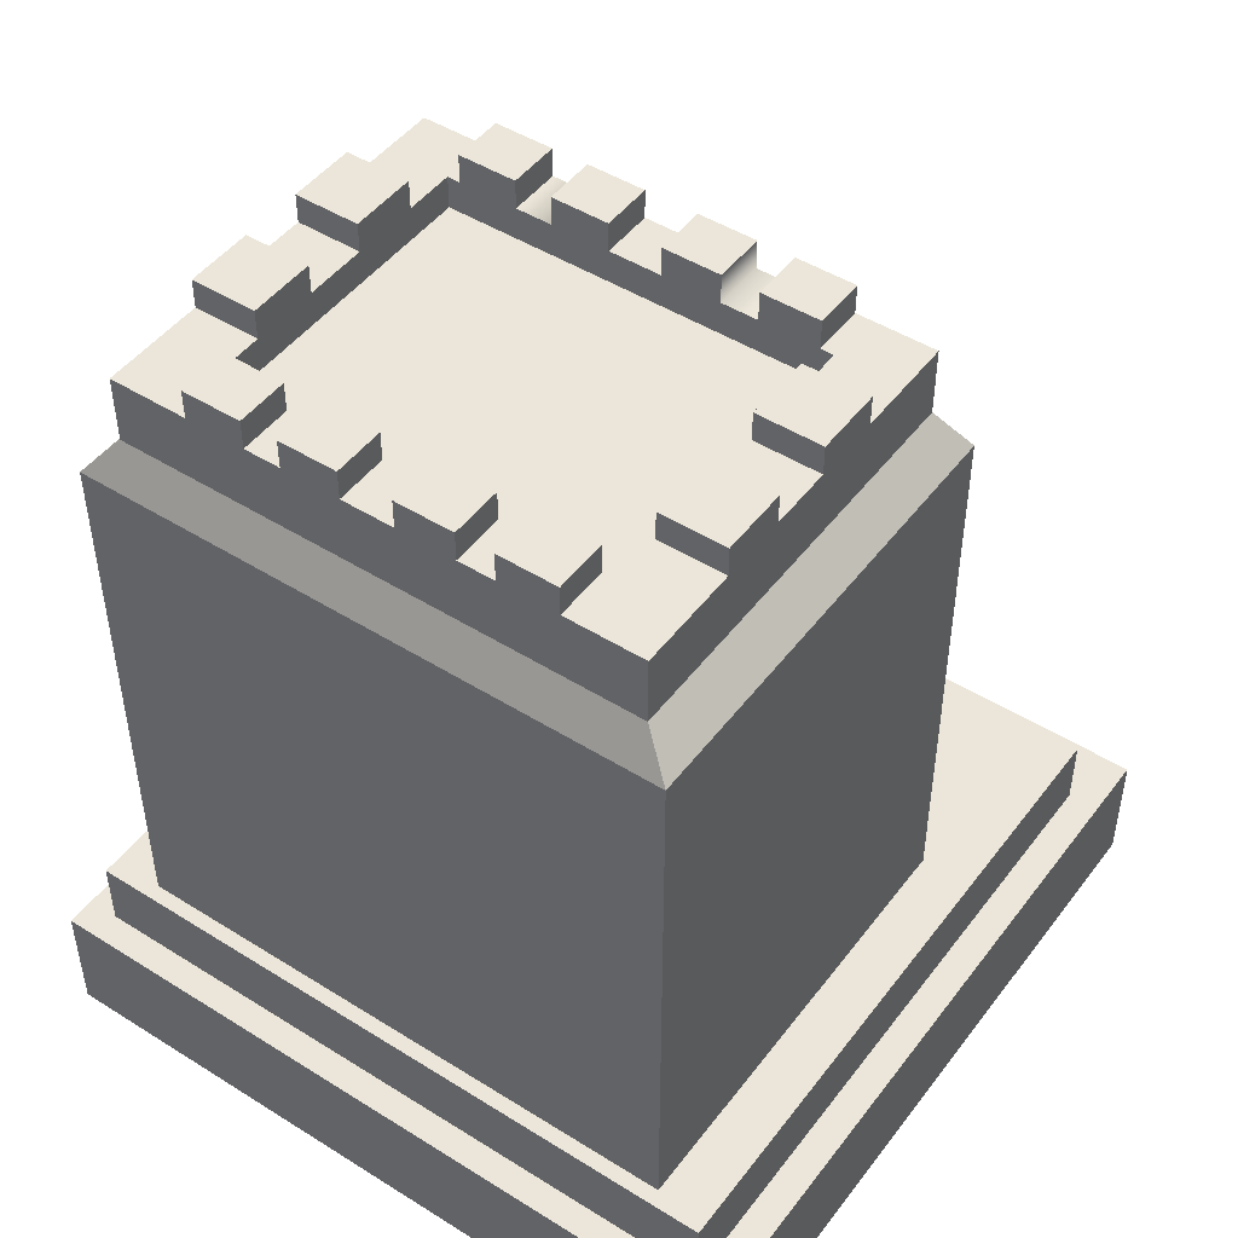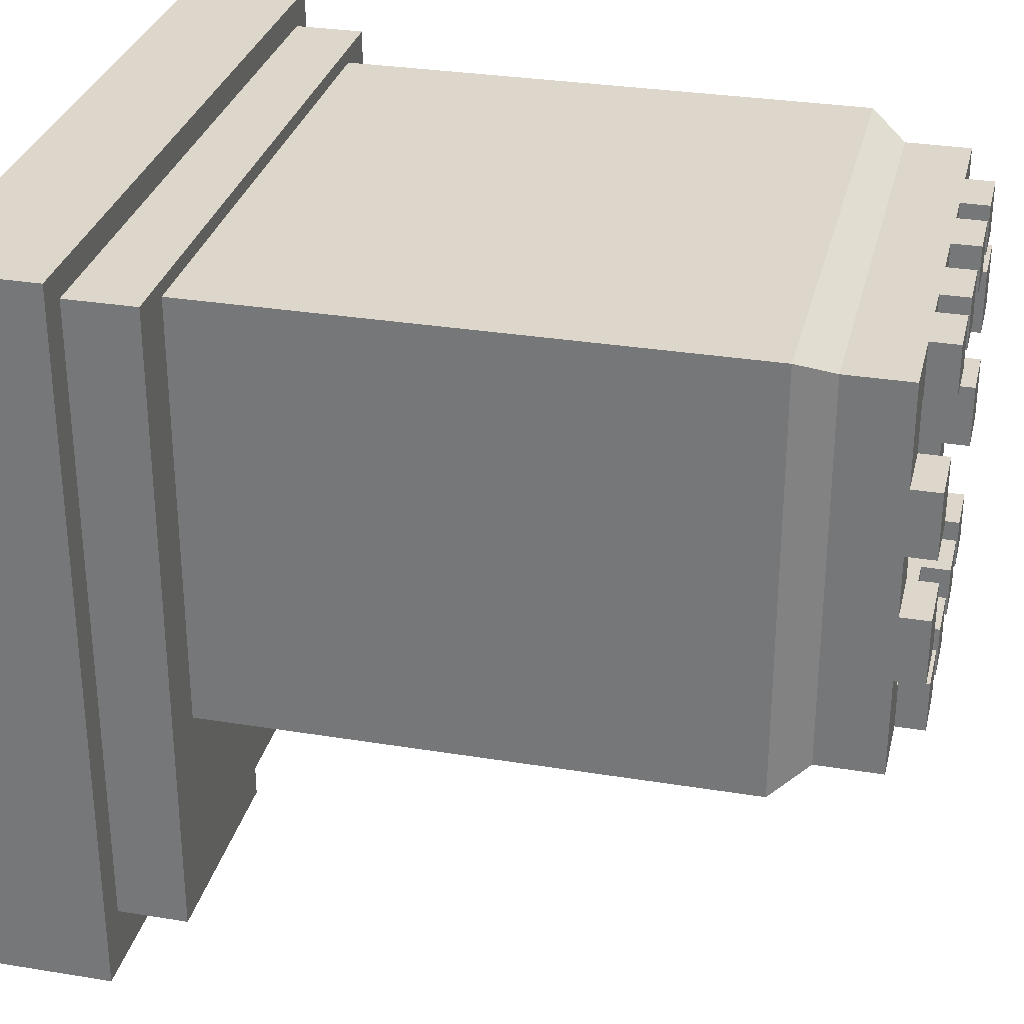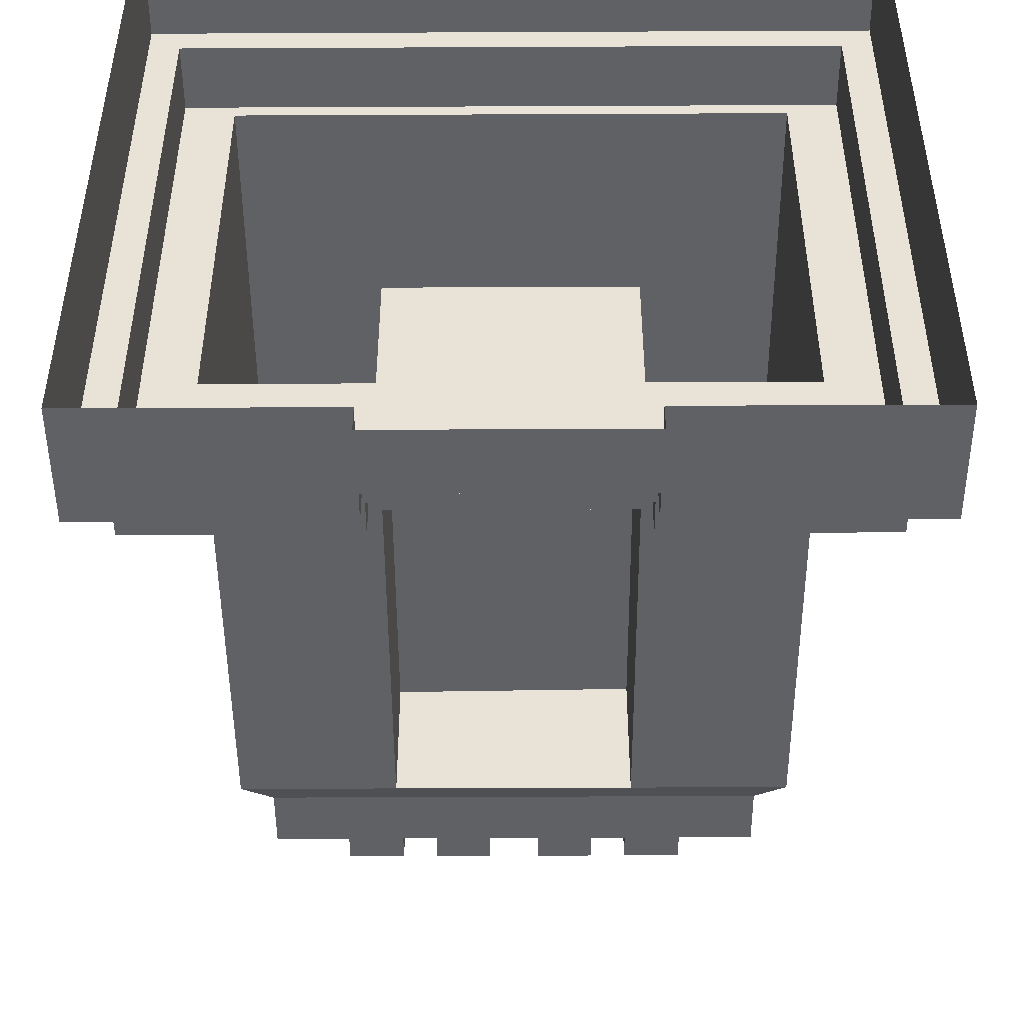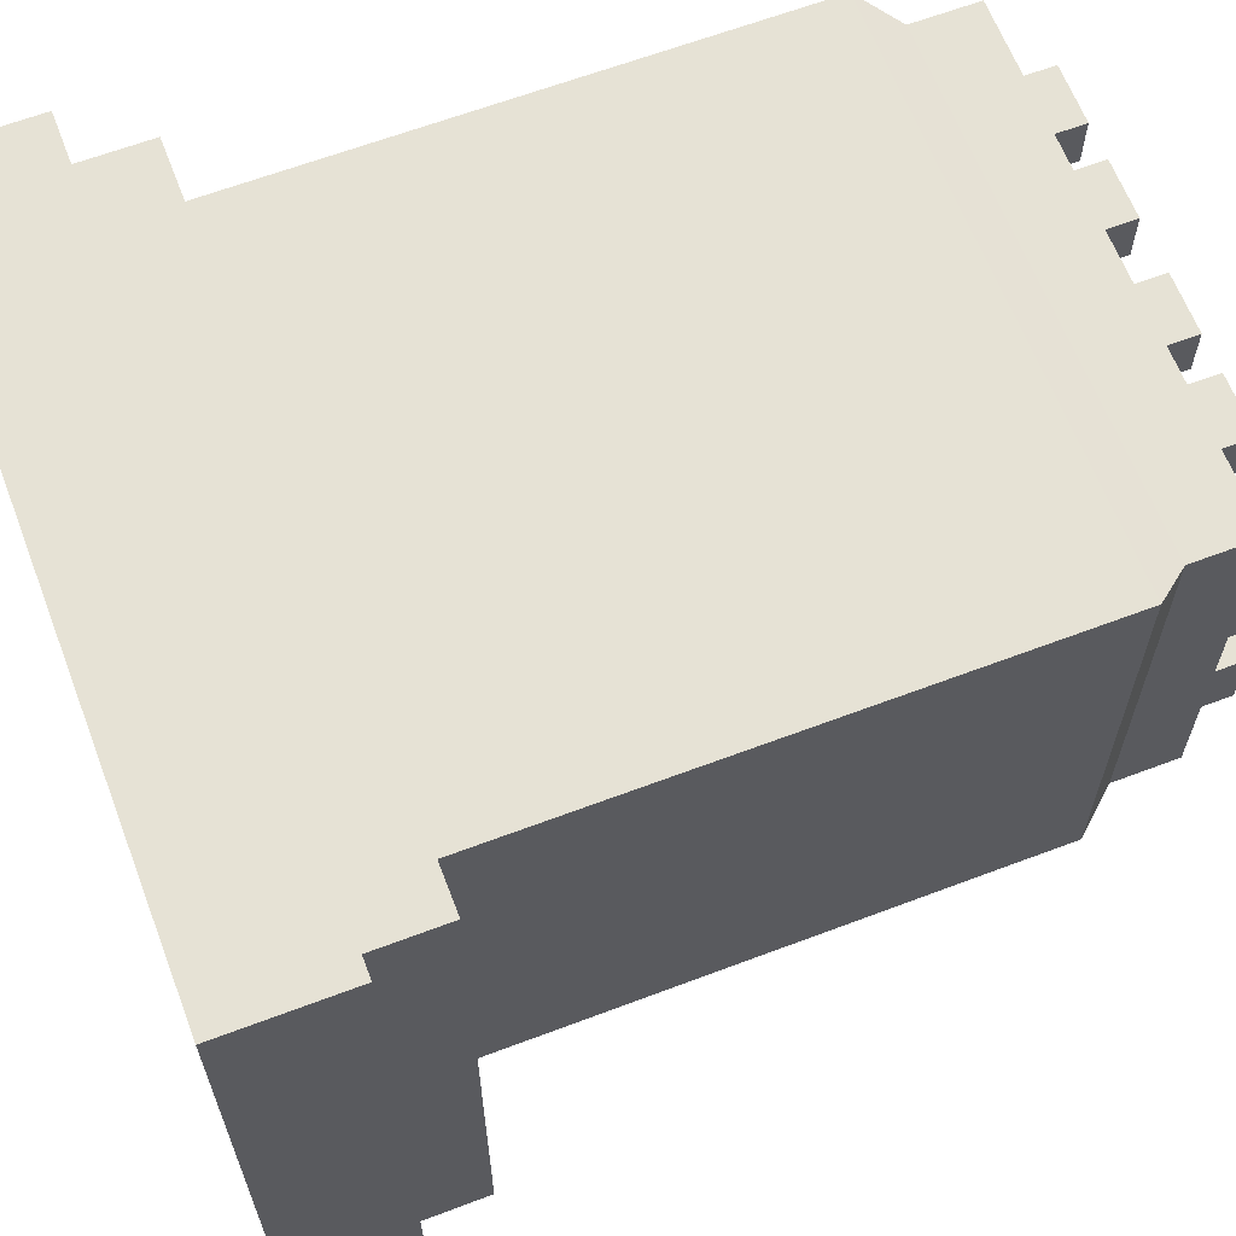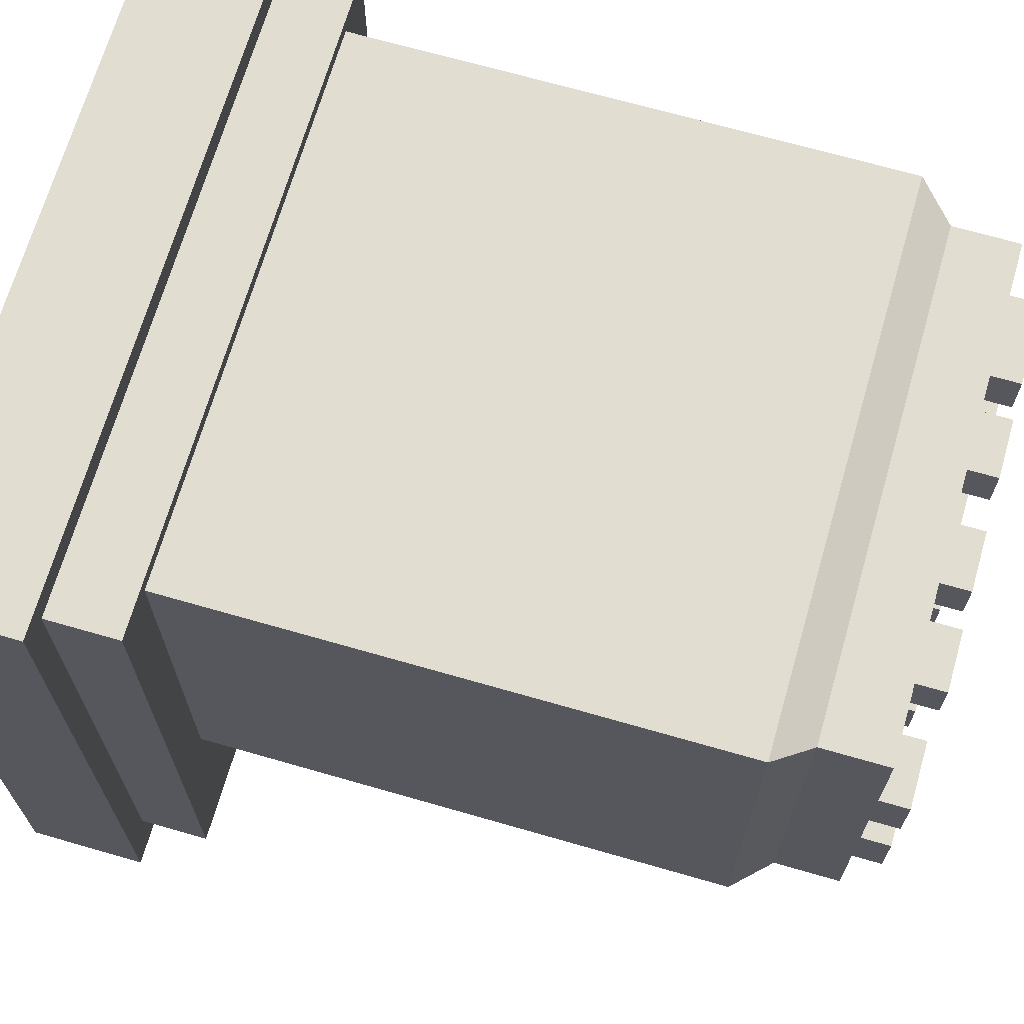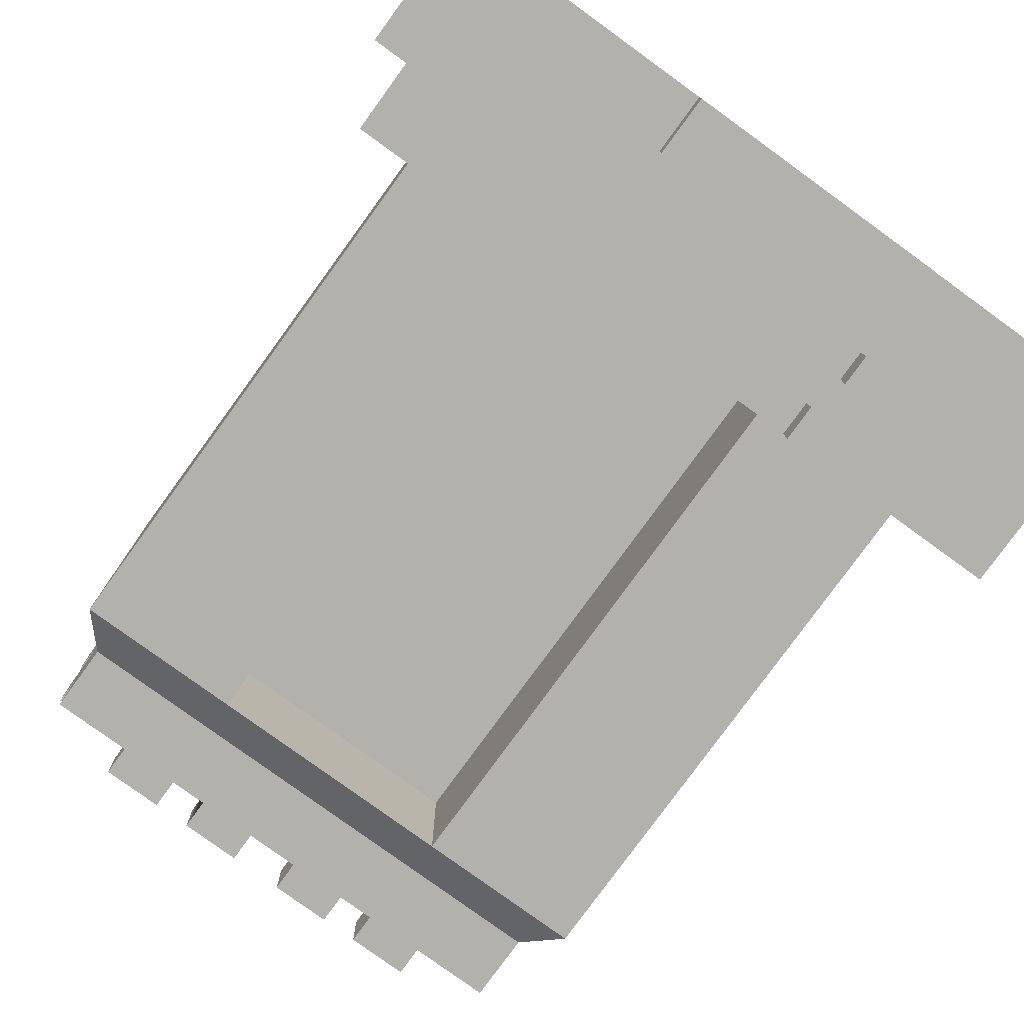
<metadata>
{"format":"obj","ext":"obj","renderer":"f3d","projection":"perspective","resolution":1024,"background":"white","views":[{"elev":47.5,"azim":35.2,"up":"+Y"},{"elev":30.5,"azim":103.3,"up":"+Z"},{"elev":-48.2,"azim":0.3,"up":"+Z"},{"elev":63.9,"azim":69.1,"up":"+Z"},{"elev":68.6,"azim":106.1,"up":"+Z"},{"elev":-78.9,"azim":-36.0,"up":"+Z"}]}
</metadata>
<code>
g default
v 1.5 0 1.057
v 1.5 0 -1.995
v 1.5 0.4921 1.057
v 1.5 0.4921 -1.995
v -1.5 0.4921 1.057
v -1.5 0.4921 -1.995
v -1.5 0 1.057
v -1.5 0 -1.995
v 1.373 0.4921 0.9409
v 1.373 0.4921 -1.741
v -1.373 0.4921 -1.741
v -1.373 0.4921 0.9409
v 1.373 0.7824 0.9409
v 1.373 0.7824 -1.741
v -1.373 0.7824 -1.741
v -1.373 0.7824 0.9409
v 1.161 0.7824 0.8799
v 1.161 0.7824 -0.9094
v -1.161 0.7824 -0.9094
v -1.161 0.7824 0.8799
v 1.161 3 0.8799
v 1.036 3.148 0.7955
v 1.036 3.148 -0.8249
v 1.161 3 -0.9094
v -1.036 3.148 -0.8249
v -1.161 3 -0.9094
v -1.036 3.148 0.7955
v -1.161 3 0.8799
v 1.036 3.417 -0.8249
v 1.036 3.417 0.7955
v -1.036 3.417 -0.8249
v -1.036 3.417 0.7955
v 0.7743 3.417 -0.6159
v 0.7743 3.417 0.5864
v -0.7743 3.417 -0.6159
v -0.7743 3.417 0.5864
v 0.7743 3.284 -0.6159
v 0.7743 3.284 0.5864
v -0.7743 3.284 -0.6159
v -0.7743 3.284 0.5864
v 0.4981 0 -1.995
v 0.4991 0.4921 -1.741
v 0.4991 0.7824 -0.9094
v -0.4991 0.7824 -0.9094
v -0.4991 0.4921 -1.741
v -0.4981 0 -1.995
v 0.4991 0.4921 -1.868
v 0.4991 0.4921 -1.995
v 0.4991 0.3711 -1.995
v 0.4991 0.3711 -1.868
v -0.4991 0.3711 -1.995
v -0.4991 0.4921 -1.995
v -0.4991 0.4921 -1.868
v -0.4991 0.3711 -1.868
v 0.4991 0.7824 -1.616
v 0.4991 0.7824 -1.741
v 0.4991 0.6385 -1.741
v 0.4991 0.6385 -1.616
v -0.4991 0.6385 -1.741
v -0.4991 0.7824 -1.741
v -0.4991 0.7824 -1.616
v -0.4991 0.6385 -1.616
v 0.4991 3 -0.9094
v -0.4991 3 -0.9094
v 0.4991 3.148 -0.8249
v -0.4991 3.148 -0.8249
v 0.4986 0.2246 -1.995
v -0.4986 0.2246 -1.995
v -0.4981 0 -2.108
v 0.4981 0 -2.108
v -0.4986 0.2246 -2.108
v 0.4986 0.2246 -2.108
v 0.4991 3 -0.3226
v 0.4991 0.7824 -0.3226
v -0.4991 0.7824 -0.3226
v -0.4991 3 -0.3374
v -0.3395 3.417 -0.8249
v 0.3395 3.417 -0.8249
v -1.036 3.417 0.111
v -0.7743 3.417 0.111
v -1.036 3.417 -0.1404
v -0.7743 3.417 -0.1404
v 0.7743 3.417 -0.1404
v 1.036 3.417 -0.1404
v 0.7743 3.417 0.111
v 1.036 3.417 0.111
v 0.4853 3.417 0.5864
v 0.4853 3.417 0.7955
v 0.1053 3.417 0.5864
v 0.1053 3.417 0.7955
v -0.1053 3.417 0.5864
v -0.1053 3.417 0.7955
v -0.4853 3.417 0.5864
v -0.4853 3.417 0.7955
v -0.4853 3.417 -0.6159
v -0.4853 3.417 -0.8249
v -0.1053 3.417 -0.6159
v -0.1053 3.417 -0.8249
v 0.1053 3.417 -0.6159
v 0.1053 3.417 -0.8249
v 0.4853 3.417 -0.6159
v 0.4853 3.417 -0.8249
v 0.7221 3.417 -0.6159
v 0.7221 3.417 -0.8249
v 0.7743 3.417 -0.4128
v 1.036 3.417 -0.4128
v 0.7743 3.417 0.3817
v 1.036 3.417 0.3817
v 0.7221 3.417 0.5864
v 0.7221 3.417 0.7955
v 0.3395 3.417 0.7955
v 0.3395 3.417 0.5864
v -0.3395 3.417 0.7955
v -0.3395 3.417 0.5864
v -0.7221 3.417 0.7955
v -0.7221 3.417 0.5864
v -1.036 3.417 0.3817
v -0.7743 3.417 0.3817
v -1.036 3.417 -0.4128
v -0.7743 3.417 -0.4128
v -0.7221 3.417 -0.8249
v -0.7221 3.417 -0.6159
v 0.3395 3.417 -0.6159
v -0.3395 3.417 -0.6159
v -0.4853 3.534 -0.6159
v -0.4853 3.534 -0.8249
v -0.7221 3.534 -0.8249
v -0.7221 3.534 -0.6159
v 0.1053 3.534 0.5864
v 0.1053 3.534 0.7955
v 0.3395 3.534 0.7955
v 0.3395 3.534 0.5864
v -1.036 3.534 0.111
v -0.7743 3.534 0.111
v -1.036 3.534 0.3817
v -0.7743 3.534 0.3817
v 0.7743 3.534 0.3817
v 1.036 3.534 0.3817
v 1.036 3.534 0.111
v 0.7743 3.534 0.111
v 0.3395 3.534 -0.6159
v 0.3395 3.534 -0.8249
v 0.1053 3.534 -0.8249
v 0.1053 3.534 -0.6159
v 0.7221 3.534 -0.6159
v 0.7221 3.534 -0.8249
v 0.4853 3.534 -0.8249
v 0.4853 3.534 -0.6159
v 0.7743 3.534 -0.1404
v 1.036 3.534 -0.1404
v 1.036 3.534 -0.4128
v 0.7743 3.534 -0.4128
v 0.4853 3.534 0.5864
v 0.4853 3.534 0.7955
v 0.7221 3.534 0.7955
v 0.7221 3.534 0.5864
v -0.3395 3.534 0.7955
v -0.3395 3.534 0.5864
v -0.1053 3.534 0.7955
v -0.1053 3.534 0.5864
v -0.7221 3.534 0.7955
v -0.7221 3.534 0.5864
v -0.4853 3.534 0.7955
v -0.4853 3.534 0.5864
v -1.036 3.534 -0.4128
v -0.7743 3.534 -0.4128
v -1.036 3.534 -0.1404
v -0.7743 3.534 -0.1404
v -0.1053 3.534 -0.6159
v -0.1053 3.534 -0.8249
v -0.3395 3.534 -0.8249
v -0.3395 3.534 -0.6159
g pCube21 fatt
f 1 2 4 3
f 5 6 8 7
f 7 1 3 5
f 3 4 10 9
f 45 53 52 6 11
f 6 5 12 11
f 5 3 9 12
f 9 10 14 13
f 11 12 16 15
f 12 9 13 16
f 13 14 18 17
f 44 61 60 15 19
f 15 16 20 19
f 16 13 17 20
f 21 22 27 28
f 22 21 24 23
f 66 64 26 25
f 25 26 28 27
f 38 37 39 40
f 17 18 24 21
f 73 74 75 76
f 19 20 28 26
f 20 17 21 28
f 84 23 29 106
f 23 65 78 102
f 79 27 32 117
f 90 22 30 110 88 111
f 31 119 120 35
f 114 93 94 113
f 34 107 85 38
f 33 103 101 37
f 35 120 82 39
f 36 116 93 40
f 14 56 55 43 18
f 10 42 57 56 14
f 4 48 47 42 10
f 2 41 67 49 48 4
f 55 61 44 43
f 45 59 57 42
f 47 53 45 42
f 67 68 51 49
f 52 51 68 46 8 6
f 60 59 45 11 15
f 47 50 54 53
f 50 49 51 54
f 55 58 62 61
f 58 57 59 62
f 48 49 50 47
f 52 53 54 51
f 56 57 58 55
f 60 61 62 59
f 18 43 63 24
f 64 44 19 26
f 23 24 63 65
f 65 63 64 66
f 70 69 71 72
f 46 68 71 69
f 68 67 72 71
f 67 41 70 72
f 63 43 74 73
f 43 44 75 74
f 44 64 76 75
f 109 110 30 34
f 105 106 29 33
f 125 126 127 128
f 129 130 131 132
f 89 91 92 90
f 134 133 135 136
f 80 82 81 79
f 84 83 85 86
f 137 138 139 140
f 32 115 116 36
f 98 97 99 100
f 141 142 143 144
f 145 146 147 148
f 29 104 103 33
f 149 150 151 152
f 30 108 107 34
f 153 154 155 156
f 158 157 159 160
f 162 161 163 164
f 118 117 32 36
f 166 165 167 168
f 122 121 31 35
f 78 123 101 102
f 169 170 171 172
f 95 96 126 125
f 96 121 127 126
f 121 122 128 127
f 122 95 125 128
f 89 90 130 129
f 90 111 131 130
f 111 112 132 131
f 112 89 129 132
f 80 79 133 134
f 79 117 135 133
f 117 118 136 135
f 118 80 134 136
f 107 108 138 137
f 108 86 139 138
f 86 85 140 139
f 85 107 137 140
f 123 78 142 141
f 78 100 143 142
f 100 99 144 143
f 99 123 141 144
f 103 104 146 145
f 104 102 147 146
f 102 101 148 147
f 101 103 145 148
f 83 84 150 149
f 84 106 151 150
f 106 105 152 151
f 105 83 149 152
f 87 88 154 153
f 88 110 155 154
f 110 109 156 155
f 109 87 153 156
f 114 113 157 158
f 113 92 159 157
f 92 91 160 159
f 91 114 158 160
f 116 115 161 162
f 115 94 163 161
f 94 93 164 163
f 93 116 162 164
f 120 119 165 166
f 119 81 167 165
f 81 82 168 167
f 82 120 166 168
f 97 98 170 169
f 98 77 171 170
f 77 124 172 171
f 124 97 169 172
f 98 66 77
f 96 25 31 121
f 87 112 111 88
f 64 63 73 76
f 95 124 77 96
f 23 102 104 29
f 77 66 25 96
f 25 81 119 31
f 25 27 79 81
f 27 94 115 32
f 27 92 113 94
f 27 22 90 92
f 22 86 108 30
f 22 23 84 86
f 65 100 78
f 65 66 98 100
f 39 95 122 35
f 39 97 124 95
f 37 99 97 39
f 37 101 123 99
f 37 83 105 33
f 38 85 83 37
f 38 87 109 34
f 38 89 112 87
f 40 91 89 38
f 40 93 114 91
f 40 80 118 36
f 39 82 80 40

</code>
